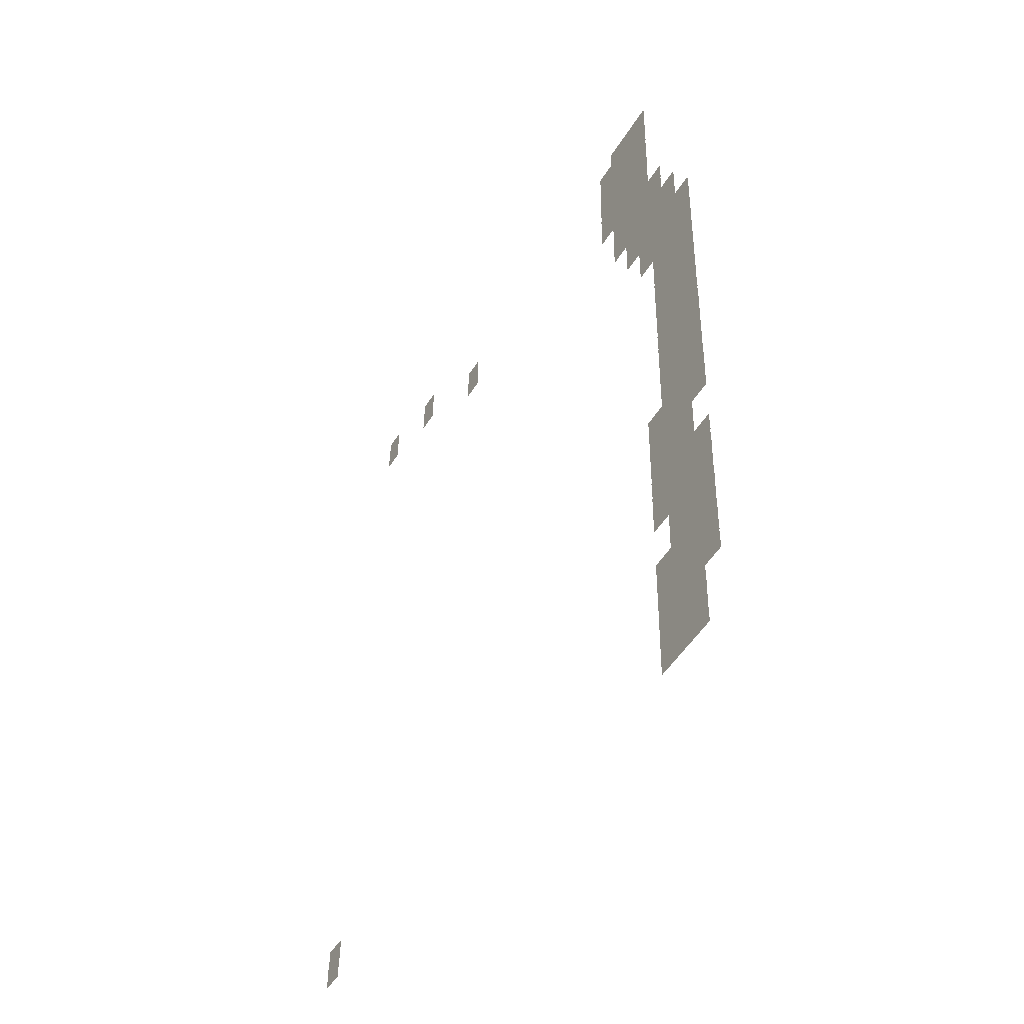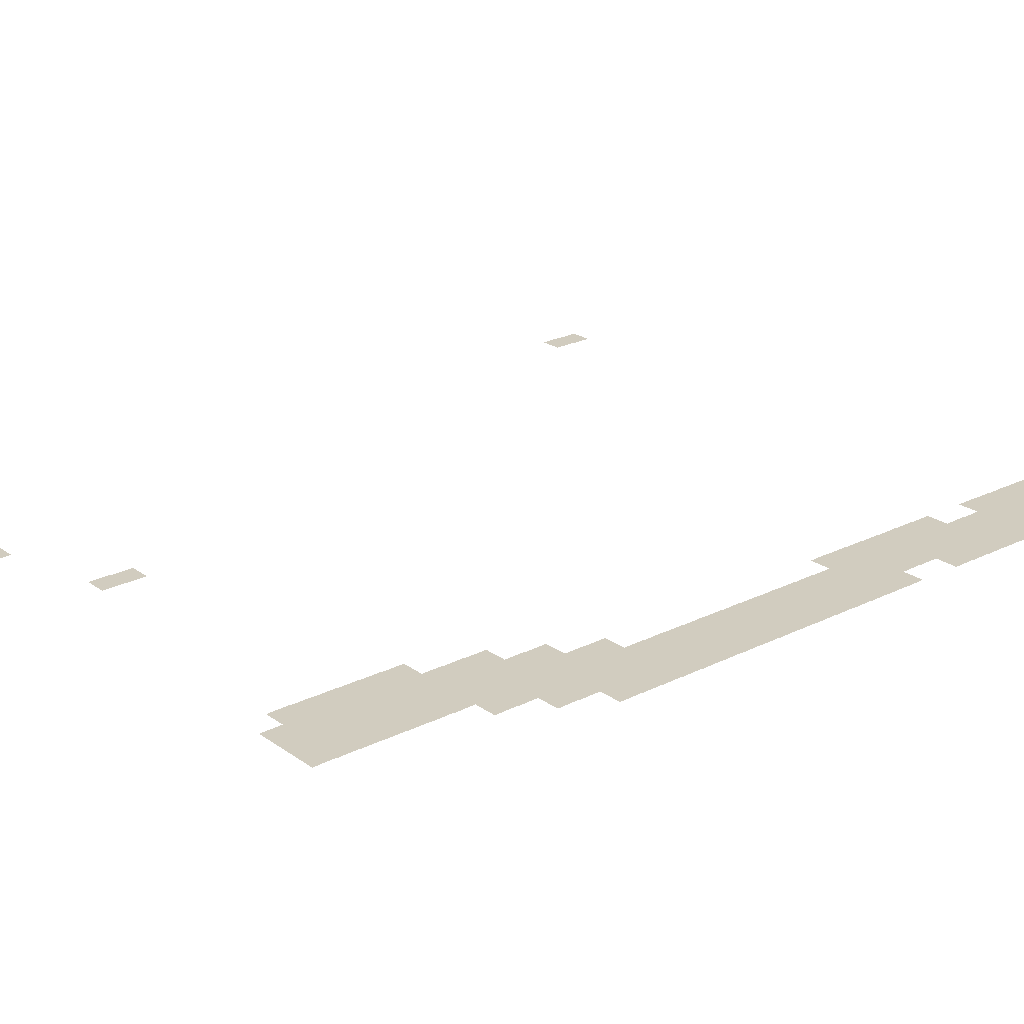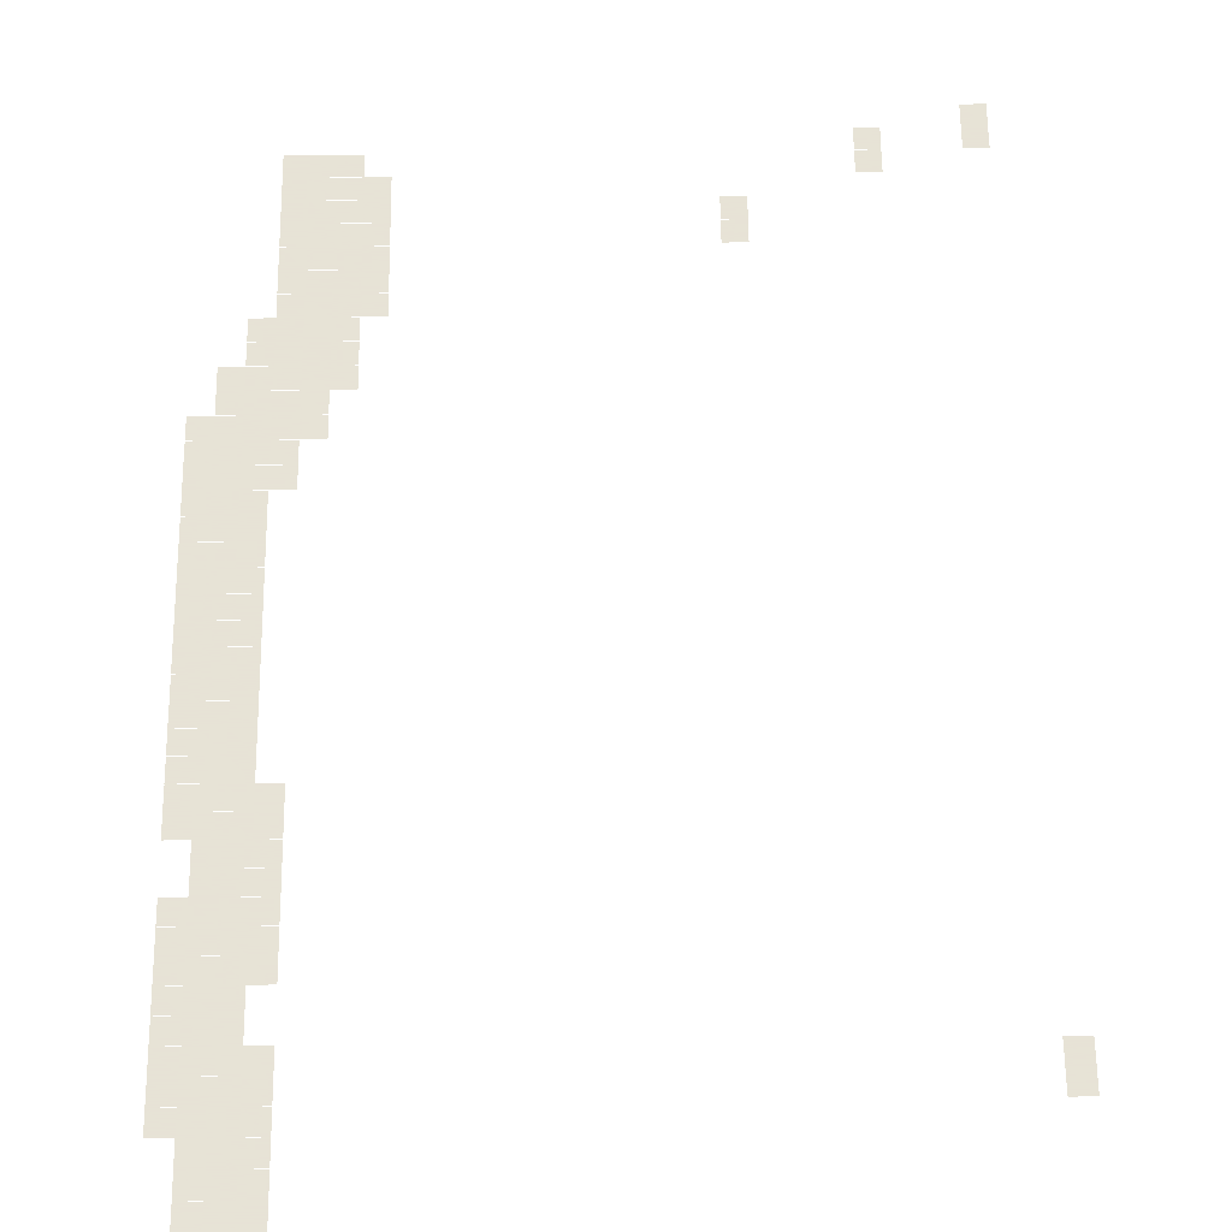
<metadata>
{"format":"obj","ext":"obj","renderer":"f3d","projection":"perspective","resolution":1024,"background":"white","views":[{"elev":-50.9,"azim":-120.9,"up":"+Y"},{"elev":23.9,"azim":-130.8,"up":"+Z"},{"elev":62.8,"azim":-0.7,"up":"+Z"}]}
</metadata>
<code>
v -17 -1 -0.02
v -18 -1 -0.02
v -18 0 -0.02
v -17 0 -0.02
v -21 -2 -0.04
v -22 -2 -0.04
v -22 -1 -0.04
v -21 -1 -0.04
v -17 -2 -0.04
v -18 -2 -0.04
v -18 -1 -0.04
v -17 -1 -0.04
v -42 -3 -0.06
v -43 -3 -0.06
v -43 -2 -0.06
v -42 -2 -0.06
v -41 -3 -0.06
v -42 -3 -0.06
v -42 -2 -0.06
v -41 -2 -0.06
v -40 -3 -0.06
v -41 -3 -0.06
v -41 -2 -0.06
v -40 -2 -0.06
v -21 -3 -0.06
v -22 -3 -0.06
v -22 -2 -0.06
v -21 -2 -0.06
v -42 -4 -0.08
v -43 -4 -0.08
v -43 -3 -0.08
v -42 -3 -0.08
v -41 -4 -0.08
v -42 -4 -0.08
v -42 -3 -0.08
v -41 -3 -0.08
v -40 -4 -0.08
v -41 -4 -0.08
v -41 -3 -0.08
v -40 -3 -0.08
v -39 -4 -0.08
v -40 -4 -0.08
v -40 -3 -0.08
v -39 -3 -0.08
v -42 -5 -0.1
v -43 -5 -0.1
v -43 -4 -0.1
v -42 -4 -0.1
v -41 -5 -0.1
v -42 -5 -0.1
v -42 -4 -0.1
v -41 -4 -0.1
v -40 -5 -0.1
v -41 -5 -0.1
v -41 -4 -0.1
v -40 -4 -0.1
v -39 -5 -0.1
v -40 -5 -0.1
v -40 -4 -0.1
v -39 -4 -0.1
v -26 -5 -0.1
v -27 -5 -0.1
v -27 -4 -0.1
v -26 -4 -0.1
v -42 -6 -0.12
v -43 -6 -0.12
v -43 -5 -0.12
v -42 -5 -0.12
v -41 -6 -0.12
v -42 -6 -0.12
v -42 -5 -0.12
v -41 -5 -0.12
v -40 -6 -0.12
v -41 -6 -0.12
v -41 -5 -0.12
v -40 -5 -0.12
v -39 -6 -0.12
v -40 -6 -0.12
v -40 -5 -0.12
v -39 -5 -0.12
v -26 -6 -0.12
v -27 -6 -0.12
v -27 -5 -0.12
v -26 -5 -0.12
v -42 -7 -0.14
v -43 -7 -0.14
v -43 -6 -0.14
v -42 -6 -0.14
v -41 -7 -0.14
v -42 -7 -0.14
v -42 -6 -0.14
v -41 -6 -0.14
v -40 -7 -0.14
v -41 -7 -0.14
v -41 -6 -0.14
v -40 -6 -0.14
v -39 -7 -0.14
v -40 -7 -0.14
v -40 -6 -0.14
v -39 -6 -0.14
v -42 -8 -0.16
v -43 -8 -0.16
v -43 -7 -0.16
v -42 -7 -0.16
v -41 -8 -0.16
v -42 -8 -0.16
v -42 -7 -0.16
v -41 -7 -0.16
v -40 -8 -0.16
v -41 -8 -0.16
v -41 -7 -0.16
v -40 -7 -0.16
v -39 -8 -0.16
v -40 -8 -0.16
v -40 -7 -0.16
v -39 -7 -0.16
v -42 -9 -0.18
v -43 -9 -0.18
v -43 -8 -0.18
v -42 -8 -0.18
v -41 -9 -0.18
v -42 -9 -0.18
v -42 -8 -0.18
v -41 -8 -0.18
v -40 -9 -0.18
v -41 -9 -0.18
v -41 -8 -0.18
v -40 -8 -0.18
v -39 -9 -0.18
v -40 -9 -0.18
v -40 -8 -0.18
v -39 -8 -0.18
v -43 -10 -0.2
v -44 -10 -0.2
v -44 -9 -0.2
v -43 -9 -0.2
v -42 -10 -0.2
v -43 -10 -0.2
v -43 -9 -0.2
v -42 -9 -0.2
v -41 -10 -0.2
v -42 -10 -0.2
v -42 -9 -0.2
v -41 -9 -0.2
v -40 -10 -0.2
v -41 -10 -0.2
v -41 -9 -0.2
v -40 -9 -0.2
v -43 -11 -0.22
v -44 -11 -0.22
v -44 -10 -0.22
v -43 -10 -0.22
v -42 -11 -0.22
v -43 -11 -0.22
v -43 -10 -0.22
v -42 -10 -0.22
v -41 -11 -0.22
v -42 -11 -0.22
v -42 -10 -0.22
v -41 -10 -0.22
v -40 -11 -0.22
v -41 -11 -0.22
v -41 -10 -0.22
v -40 -10 -0.22
v -44 -12 -0.24
v -45 -12 -0.24
v -45 -11 -0.24
v -44 -11 -0.24
v -43 -12 -0.24
v -44 -12 -0.24
v -44 -11 -0.24
v -43 -11 -0.24
v -42 -12 -0.24
v -43 -12 -0.24
v -43 -11 -0.24
v -42 -11 -0.24
v -41 -12 -0.24
v -42 -12 -0.24
v -42 -11 -0.24
v -41 -11 -0.24
v -40 -12 -0.24
v -41 -12 -0.24
v -41 -11 -0.24
v -40 -11 -0.24
v -44 -13 -0.26
v -45 -13 -0.26
v -45 -12 -0.26
v -44 -12 -0.26
v -43 -13 -0.26
v -44 -13 -0.26
v -44 -12 -0.26
v -43 -12 -0.26
v -42 -13 -0.26
v -43 -13 -0.26
v -43 -12 -0.26
v -42 -12 -0.26
v -41 -13 -0.26
v -42 -13 -0.26
v -42 -12 -0.26
v -41 -12 -0.26
v -45 -14 -0.28
v -46 -14 -0.28
v -46 -13 -0.28
v -45 -13 -0.28
v -44 -14 -0.28
v -45 -14 -0.28
v -45 -13 -0.28
v -44 -13 -0.28
v -43 -14 -0.28
v -44 -14 -0.28
v -44 -13 -0.28
v -43 -13 -0.28
v -42 -14 -0.28
v -43 -14 -0.28
v -43 -13 -0.28
v -42 -13 -0.28
v -41 -14 -0.28
v -42 -14 -0.28
v -42 -13 -0.28
v -41 -13 -0.28
v -45 -15 -0.3
v -46 -15 -0.3
v -46 -14 -0.3
v -45 -14 -0.3
v -44 -15 -0.3
v -45 -15 -0.3
v -45 -14 -0.3
v -44 -14 -0.3
v -43 -15 -0.3
v -44 -15 -0.3
v -44 -14 -0.3
v -43 -14 -0.3
v -42 -15 -0.3
v -43 -15 -0.3
v -43 -14 -0.3
v -42 -14 -0.3
v -45 -16 -0.32
v -46 -16 -0.32
v -46 -15 -0.32
v -45 -15 -0.32
v -44 -16 -0.32
v -45 -16 -0.32
v -45 -15 -0.32
v -44 -15 -0.32
v -43 -16 -0.32
v -44 -16 -0.32
v -44 -15 -0.32
v -43 -15 -0.32
v -42 -16 -0.32
v -43 -16 -0.32
v -43 -15 -0.32
v -42 -15 -0.32
v -45 -17 -0.34
v -46 -17 -0.34
v -46 -16 -0.34
v -45 -16 -0.34
v -44 -17 -0.34
v -45 -17 -0.34
v -45 -16 -0.34
v -44 -16 -0.34
v -43 -17 -0.34
v -44 -17 -0.34
v -44 -16 -0.34
v -43 -16 -0.34
v -45 -18 -0.36
v -46 -18 -0.36
v -46 -17 -0.36
v -45 -17 -0.36
v -44 -18 -0.36
v -45 -18 -0.36
v -45 -17 -0.36
v -44 -17 -0.36
v -43 -18 -0.36
v -44 -18 -0.36
v -44 -17 -0.36
v -43 -17 -0.36
v -45 -19 -0.38
v -46 -19 -0.38
v -46 -18 -0.38
v -45 -18 -0.38
v -44 -19 -0.38
v -45 -19 -0.38
v -45 -18 -0.38
v -44 -18 -0.38
v -43 -19 -0.38
v -44 -19 -0.38
v -44 -18 -0.38
v -43 -18 -0.38
v -45 -20 -0.4
v -46 -20 -0.4
v -46 -19 -0.4
v -45 -19 -0.4
v -44 -20 -0.4
v -45 -20 -0.4
v -45 -19 -0.4
v -44 -19 -0.4
v -43 -20 -0.4
v -44 -20 -0.4
v -44 -19 -0.4
v -43 -19 -0.4
v -45 -21 -0.42
v -46 -21 -0.42
v -46 -20 -0.42
v -45 -20 -0.42
v -44 -21 -0.42
v -45 -21 -0.42
v -45 -20 -0.42
v -44 -20 -0.42
v -43 -21 -0.42
v -44 -21 -0.42
v -44 -20 -0.42
v -43 -20 -0.42
v -45 -22 -0.44
v -46 -22 -0.44
v -46 -21 -0.44
v -45 -21 -0.44
v -44 -22 -0.44
v -45 -22 -0.44
v -45 -21 -0.44
v -44 -21 -0.44
v -43 -22 -0.44
v -44 -22 -0.44
v -44 -21 -0.44
v -43 -21 -0.44
v -45 -23 -0.46
v -46 -23 -0.46
v -46 -22 -0.46
v -45 -22 -0.46
v -44 -23 -0.46
v -45 -23 -0.46
v -45 -22 -0.46
v -44 -22 -0.46
v -43 -23 -0.46
v -44 -23 -0.46
v -44 -22 -0.46
v -43 -22 -0.46
v -45 -24 -0.48
v -46 -24 -0.48
v -46 -23 -0.48
v -45 -23 -0.48
v -44 -24 -0.48
v -45 -24 -0.48
v -45 -23 -0.48
v -44 -23 -0.48
v -43 -24 -0.48
v -44 -24 -0.48
v -44 -23 -0.48
v -43 -23 -0.48
v -45 -25 -0.5
v -46 -25 -0.5
v -46 -24 -0.5
v -45 -24 -0.5
v -44 -25 -0.5
v -45 -25 -0.5
v -45 -24 -0.5
v -44 -24 -0.5
v -43 -25 -0.5
v -44 -25 -0.5
v -44 -24 -0.5
v -43 -24 -0.5
v -45 -26 -0.52
v -46 -26 -0.52
v -46 -25 -0.52
v -45 -25 -0.52
v -44 -26 -0.52
v -45 -26 -0.52
v -45 -25 -0.52
v -44 -25 -0.52
v -43 -26 -0.52
v -44 -26 -0.52
v -44 -25 -0.52
v -43 -25 -0.52
v -45 -27 -0.54
v -46 -27 -0.54
v -46 -26 -0.54
v -45 -26 -0.54
v -44 -27 -0.54
v -45 -27 -0.54
v -45 -26 -0.54
v -44 -26 -0.54
v -43 -27 -0.54
v -44 -27 -0.54
v -44 -26 -0.54
v -43 -26 -0.54
v -45 -28 -0.56
v -46 -28 -0.56
v -46 -27 -0.56
v -45 -27 -0.56
v -44 -28 -0.56
v -45 -28 -0.56
v -45 -27 -0.56
v -44 -27 -0.56
v -43 -28 -0.56
v -44 -28 -0.56
v -44 -27 -0.56
v -43 -27 -0.56
v -42 -28 -0.56
v -43 -28 -0.56
v -43 -27 -0.56
v -42 -27 -0.56
v -45 -29 -0.58
v -46 -29 -0.58
v -46 -28 -0.58
v -45 -28 -0.58
v -44 -29 -0.58
v -45 -29 -0.58
v -45 -28 -0.58
v -44 -28 -0.58
v -43 -29 -0.58
v -44 -29 -0.58
v -44 -28 -0.58
v -43 -28 -0.58
v -42 -29 -0.58
v -43 -29 -0.58
v -43 -28 -0.58
v -42 -28 -0.58
v -44 -30 -0.6
v -45 -30 -0.6
v -45 -29 -0.6
v -44 -29 -0.6
v -43 -30 -0.6
v -44 -30 -0.6
v -44 -29 -0.6
v -43 -29 -0.6
v -42 -30 -0.6
v -43 -30 -0.6
v -43 -29 -0.6
v -42 -29 -0.6
v -44 -31 -0.62
v -45 -31 -0.62
v -45 -30 -0.62
v -44 -30 -0.62
v -43 -31 -0.62
v -44 -31 -0.62
v -44 -30 -0.62
v -43 -30 -0.62
v -42 -31 -0.62
v -43 -31 -0.62
v -43 -30 -0.62
v -42 -30 -0.62
v -45 -32 -0.64
v -46 -32 -0.64
v -46 -31 -0.64
v -45 -31 -0.64
v -44 -32 -0.64
v -45 -32 -0.64
v -45 -31 -0.64
v -44 -31 -0.64
v -43 -32 -0.64
v -44 -32 -0.64
v -44 -31 -0.64
v -43 -31 -0.64
v -42 -32 -0.64
v -43 -32 -0.64
v -43 -31 -0.64
v -42 -31 -0.64
v -45 -33 -0.66
v -46 -33 -0.66
v -46 -32 -0.66
v -45 -32 -0.66
v -44 -33 -0.66
v -45 -33 -0.66
v -45 -32 -0.66
v -44 -32 -0.66
v -43 -33 -0.66
v -44 -33 -0.66
v -44 -32 -0.66
v -43 -32 -0.66
v -42 -33 -0.66
v -43 -33 -0.66
v -43 -32 -0.66
v -42 -32 -0.66
v -45 -34 -0.68
v -46 -34 -0.68
v -46 -33 -0.68
v -45 -33 -0.68
v -44 -34 -0.68
v -45 -34 -0.68
v -45 -33 -0.68
v -44 -33 -0.68
v -43 -34 -0.68
v -44 -34 -0.68
v -44 -33 -0.68
v -43 -33 -0.68
v -42 -34 -0.68
v -43 -34 -0.68
v -43 -33 -0.68
v -42 -33 -0.68
v -45 -35 -0.7
v -46 -35 -0.7
v -46 -34 -0.7
v -45 -34 -0.7
v -44 -35 -0.7
v -45 -35 -0.7
v -45 -34 -0.7
v -44 -34 -0.7
v -43 -35 -0.7
v -44 -35 -0.7
v -44 -34 -0.7
v -43 -34 -0.7
v -45 -36 -0.72
v -46 -36 -0.72
v -46 -35 -0.72
v -45 -35 -0.72
v -44 -36 -0.72
v -45 -36 -0.72
v -45 -35 -0.72
v -44 -35 -0.72
v -43 -36 -0.72
v -44 -36 -0.72
v -44 -35 -0.72
v -43 -35 -0.72
v -45 -37 -0.74
v -46 -37 -0.74
v -46 -36 -0.74
v -45 -36 -0.74
v -44 -37 -0.74
v -45 -37 -0.74
v -45 -36 -0.74
v -44 -36 -0.74
v -43 -37 -0.74
v -44 -37 -0.74
v -44 -36 -0.74
v -43 -36 -0.74
v -42 -37 -0.74
v -43 -37 -0.74
v -43 -36 -0.74
v -42 -36 -0.74
v -16 -37 -0.74
v -17 -37 -0.74
v -17 -36 -0.74
v -16 -36 -0.74
v -45 -38 -0.76
v -46 -38 -0.76
v -46 -37 -0.76
v -45 -37 -0.76
v -44 -38 -0.76
v -45 -38 -0.76
v -45 -37 -0.76
v -44 -37 -0.76
v -43 -38 -0.76
v -44 -38 -0.76
v -44 -37 -0.76
v -43 -37 -0.76
v -42 -38 -0.76
v -43 -38 -0.76
v -43 -37 -0.76
v -42 -37 -0.76
v -16 -38 -0.76
v -17 -38 -0.76
v -17 -37 -0.76
v -16 -37 -0.76
v -45 -39 -0.78
v -46 -39 -0.78
v -46 -38 -0.78
v -45 -38 -0.78
v -44 -39 -0.78
v -45 -39 -0.78
v -45 -38 -0.78
v -44 -38 -0.78
v -43 -39 -0.78
v -44 -39 -0.78
v -44 -38 -0.78
v -43 -38 -0.78
v -42 -39 -0.78
v -43 -39 -0.78
v -43 -38 -0.78
v -42 -38 -0.78
v -44 -40 -0.8
v -45 -40 -0.8
v -45 -39 -0.8
v -44 -39 -0.8
v -43 -40 -0.8
v -44 -40 -0.8
v -44 -39 -0.8
v -43 -39 -0.8
v -42 -40 -0.8
v -43 -40 -0.8
v -43 -39 -0.8
v -42 -39 -0.8
v -44 -41 -0.82
v -45 -41 -0.82
v -45 -40 -0.82
v -44 -40 -0.82
v -43 -41 -0.82
v -44 -41 -0.82
v -44 -40 -0.82
v -43 -40 -0.82
v -42 -41 -0.82
v -43 -41 -0.82
v -43 -40 -0.82
v -42 -40 -0.82
v -44 -42 -0.84
v -45 -42 -0.84
v -45 -41 -0.84
v -44 -41 -0.84
v -43 -42 -0.84
v -44 -42 -0.84
v -44 -41 -0.84
v -43 -41 -0.84
v -42 -42 -0.84
v -43 -42 -0.84
v -43 -41 -0.84
v -42 -41 -0.84
g Castle_mesh_0013
f 1 2 3 4
f 5 6 7 8
f 9 10 11 12
f 13 14 15 16
f 17 18 19 20
f 21 22 23 24
f 25 26 27 28
f 29 30 31 32
f 33 34 35 36
f 37 38 39 40
f 41 42 43 44
f 45 46 47 48
f 49 50 51 52
f 53 54 55 56
f 57 58 59 60
f 61 62 63 64
f 65 66 67 68
f 69 70 71 72
f 73 74 75 76
f 77 78 79 80
f 81 82 83 84
f 85 86 87 88
f 89 90 91 92
f 93 94 95 96
f 97 98 99 100
f 101 102 103 104
f 105 106 107 108
f 109 110 111 112
f 113 114 115 116
f 117 118 119 120
f 121 122 123 124
f 125 126 127 128
f 129 130 131 132
f 133 134 135 136
f 137 138 139 140
f 141 142 143 144
f 145 146 147 148
f 149 150 151 152
f 153 154 155 156
f 157 158 159 160
f 161 162 163 164
f 165 166 167 168
f 169 170 171 172
f 173 174 175 176
f 177 178 179 180
f 181 182 183 184
f 185 186 187 188
f 189 190 191 192
f 193 194 195 196
f 197 198 199 200
f 201 202 203 204
f 205 206 207 208
f 209 210 211 212
f 213 214 215 216
f 217 218 219 220
f 221 222 223 224
f 225 226 227 228
f 229 230 231 232
f 233 234 235 236
f 237 238 239 240
f 241 242 243 244
f 245 246 247 248
f 249 250 251 252
f 253 254 255 256
f 257 258 259 260
f 261 262 263 264
f 265 266 267 268
f 269 270 271 272
f 273 274 275 276
f 277 278 279 280
f 281 282 283 284
f 285 286 287 288
f 289 290 291 292
f 293 294 295 296
f 297 298 299 300
f 301 302 303 304
f 305 306 307 308
f 309 310 311 312
f 313 314 315 316
f 317 318 319 320
f 321 322 323 324
f 325 326 327 328
f 329 330 331 332
f 333 334 335 336
f 337 338 339 340
f 341 342 343 344
f 345 346 347 348
f 349 350 351 352
f 353 354 355 356
f 357 358 359 360
f 361 362 363 364
f 365 366 367 368
f 369 370 371 372
f 373 374 375 376
f 377 378 379 380
f 381 382 383 384
f 385 386 387 388
f 389 390 391 392
f 393 394 395 396
f 397 398 399 400
f 401 402 403 404
f 405 406 407 408
f 409 410 411 412
f 413 414 415 416
f 417 418 419 420
f 421 422 423 424
f 425 426 427 428
f 429 430 431 432
f 433 434 435 436
f 437 438 439 440
f 441 442 443 444
f 445 446 447 448
f 449 450 451 452
f 453 454 455 456
f 457 458 459 460
f 461 462 463 464
f 465 466 467 468
f 469 470 471 472
f 473 474 475 476
f 477 478 479 480
f 481 482 483 484
f 485 486 487 488
f 489 490 491 492
f 493 494 495 496
f 497 498 499 500
f 501 502 503 504
f 505 506 507 508
f 509 510 511 512
f 513 514 515 516
f 517 518 519 520
f 521 522 523 524
f 525 526 527 528
f 529 530 531 532
f 533 534 535 536
f 537 538 539 540
f 541 542 543 544
f 545 546 547 548
f 549 550 551 552
f 553 554 555 556
f 557 558 559 560
f 561 562 563 564
f 565 566 567 568
f 569 570 571 572
f 573 574 575 576
f 577 578 579 580
f 581 582 583 584
f 585 586 587 588
f 589 590 591 592
f 593 594 595 596
f 597 598 599 600
f 601 602 603 604

</code>
